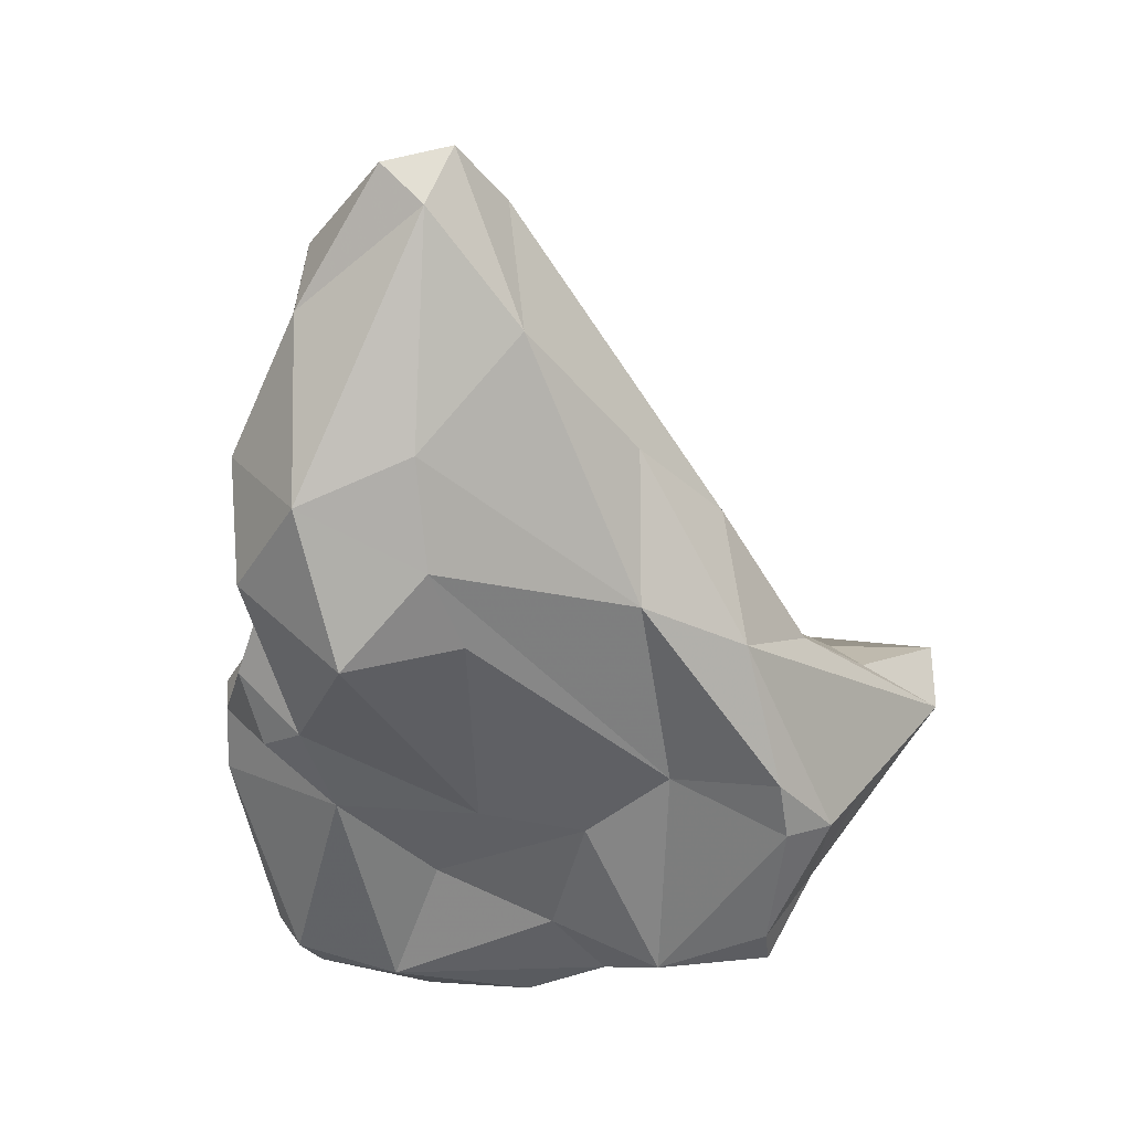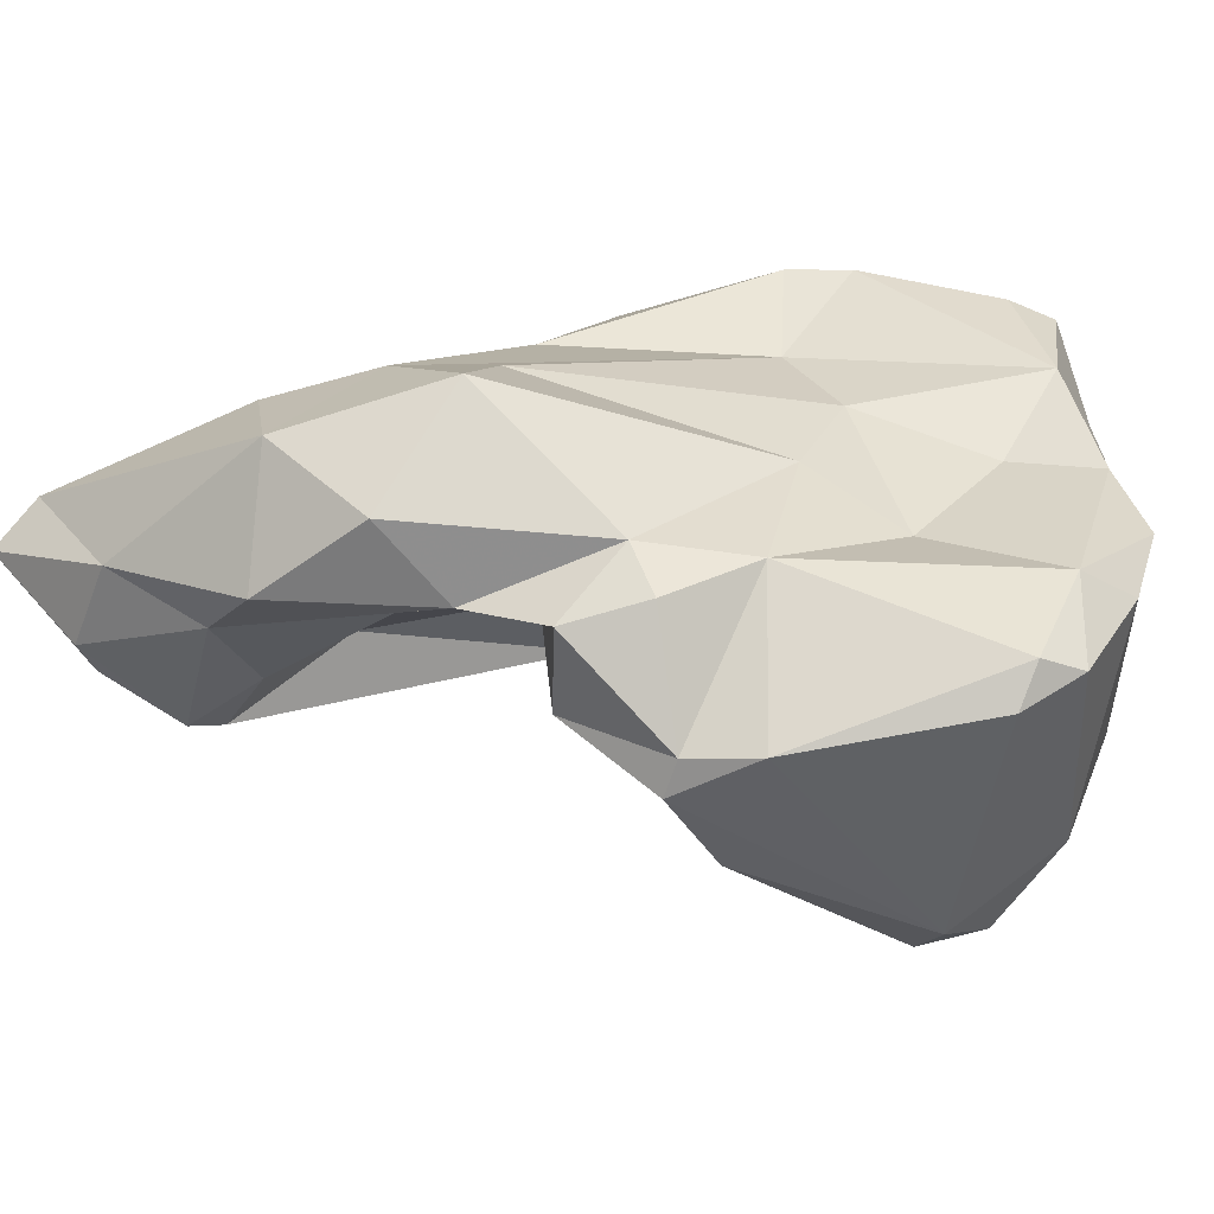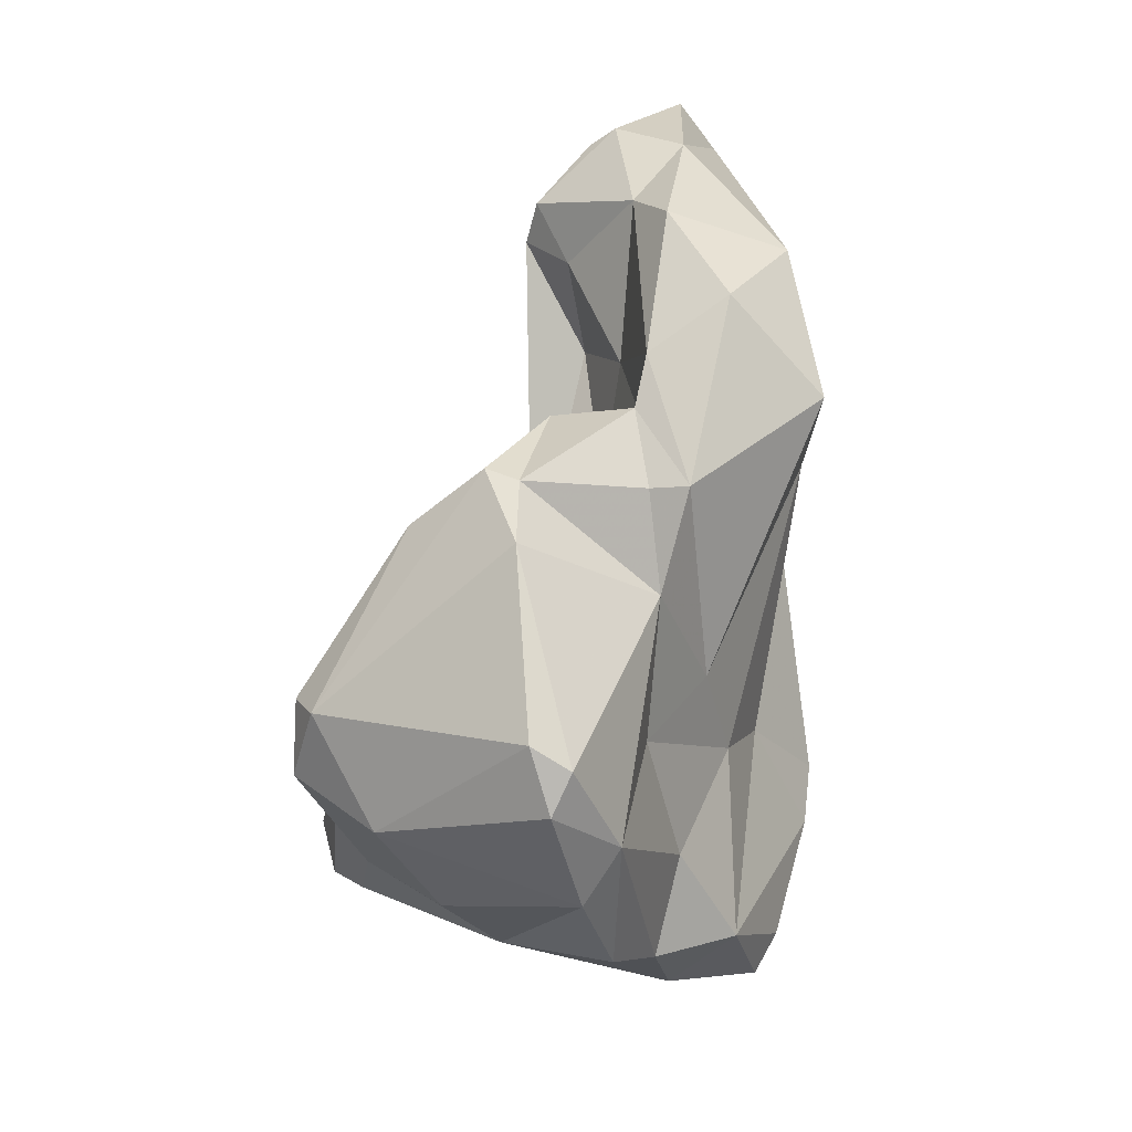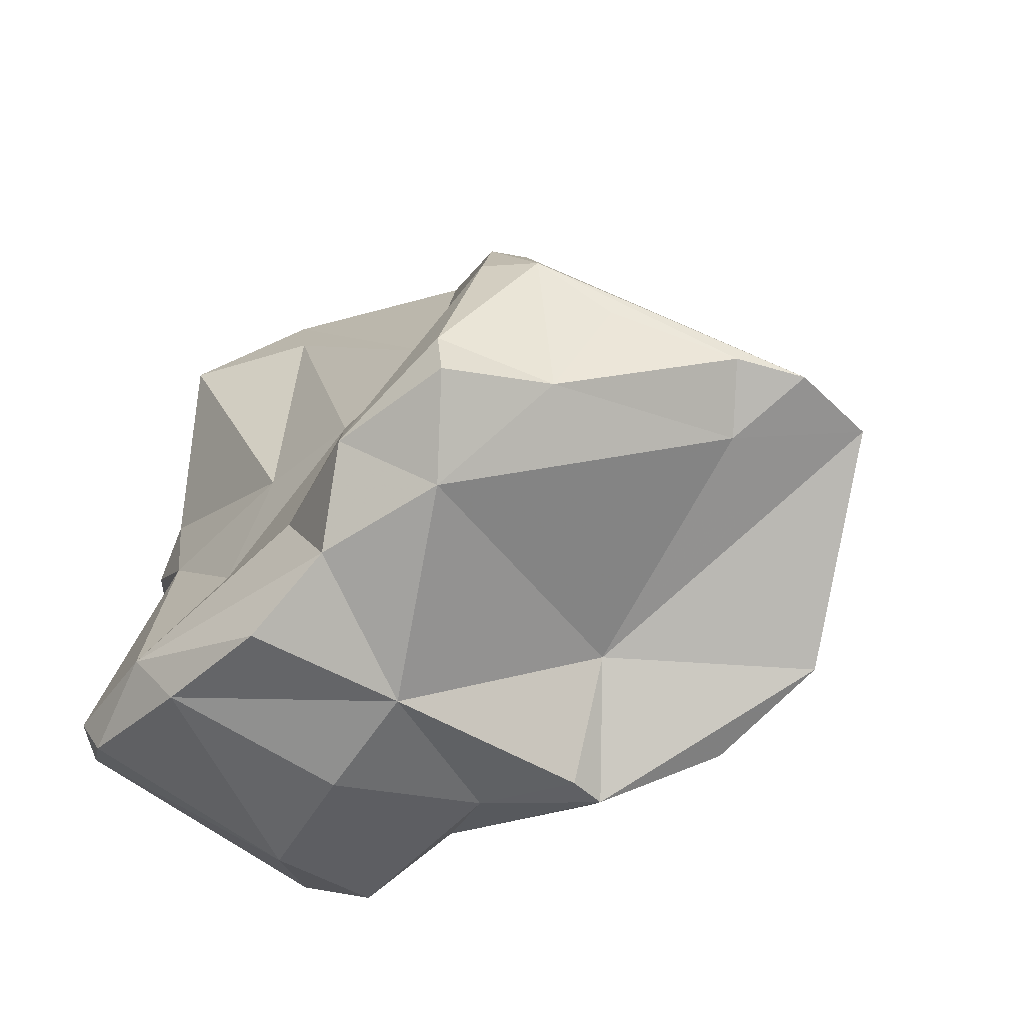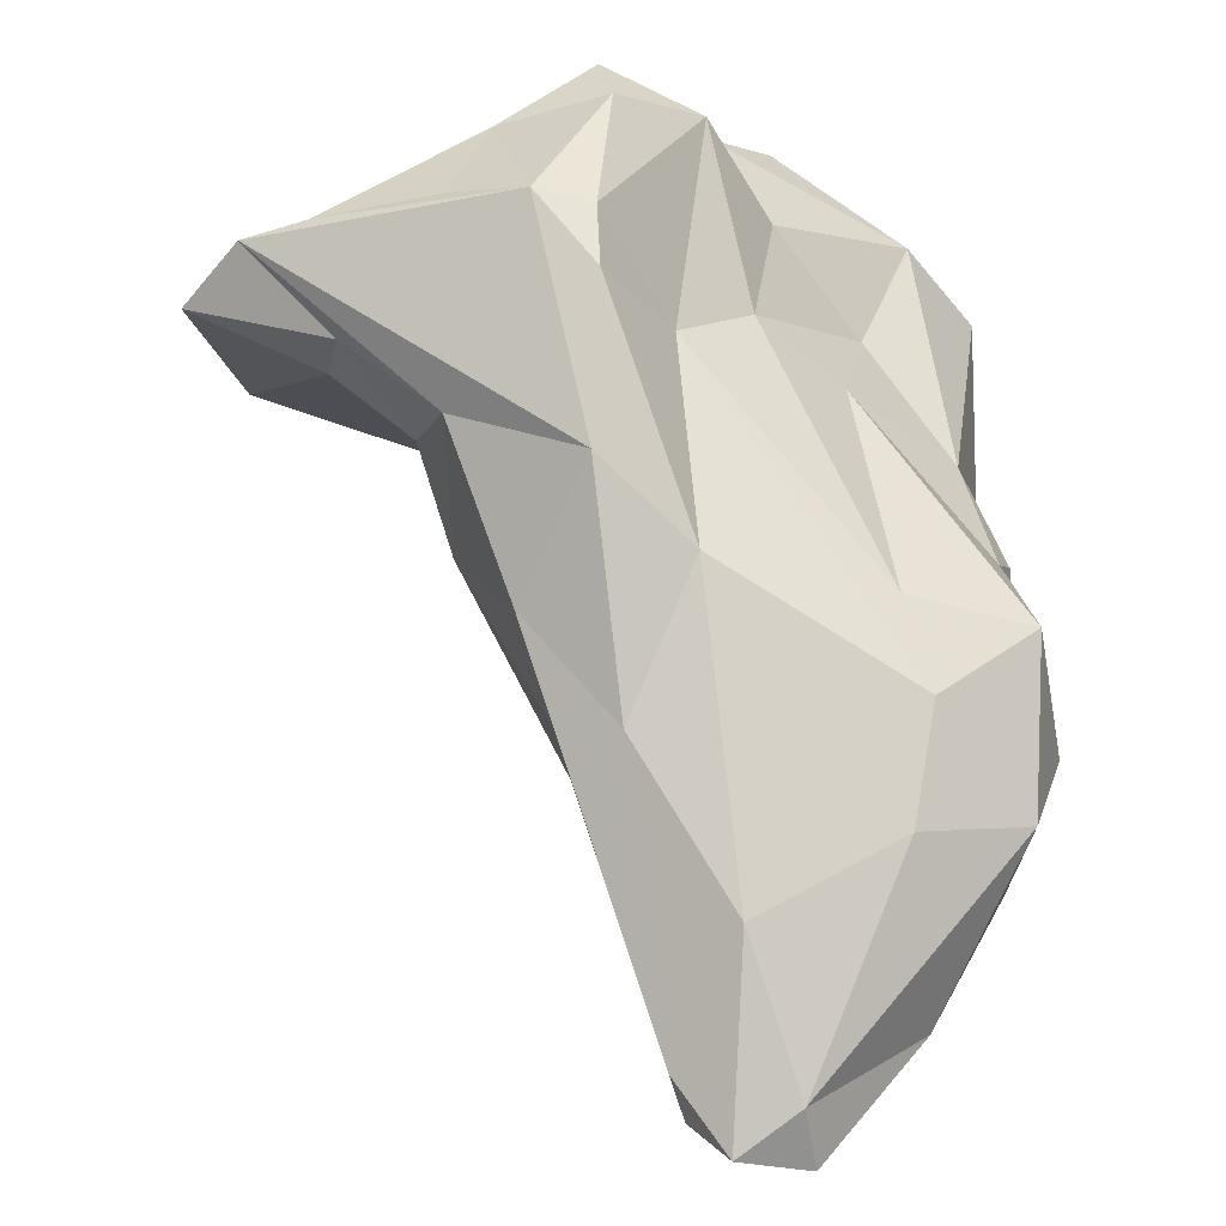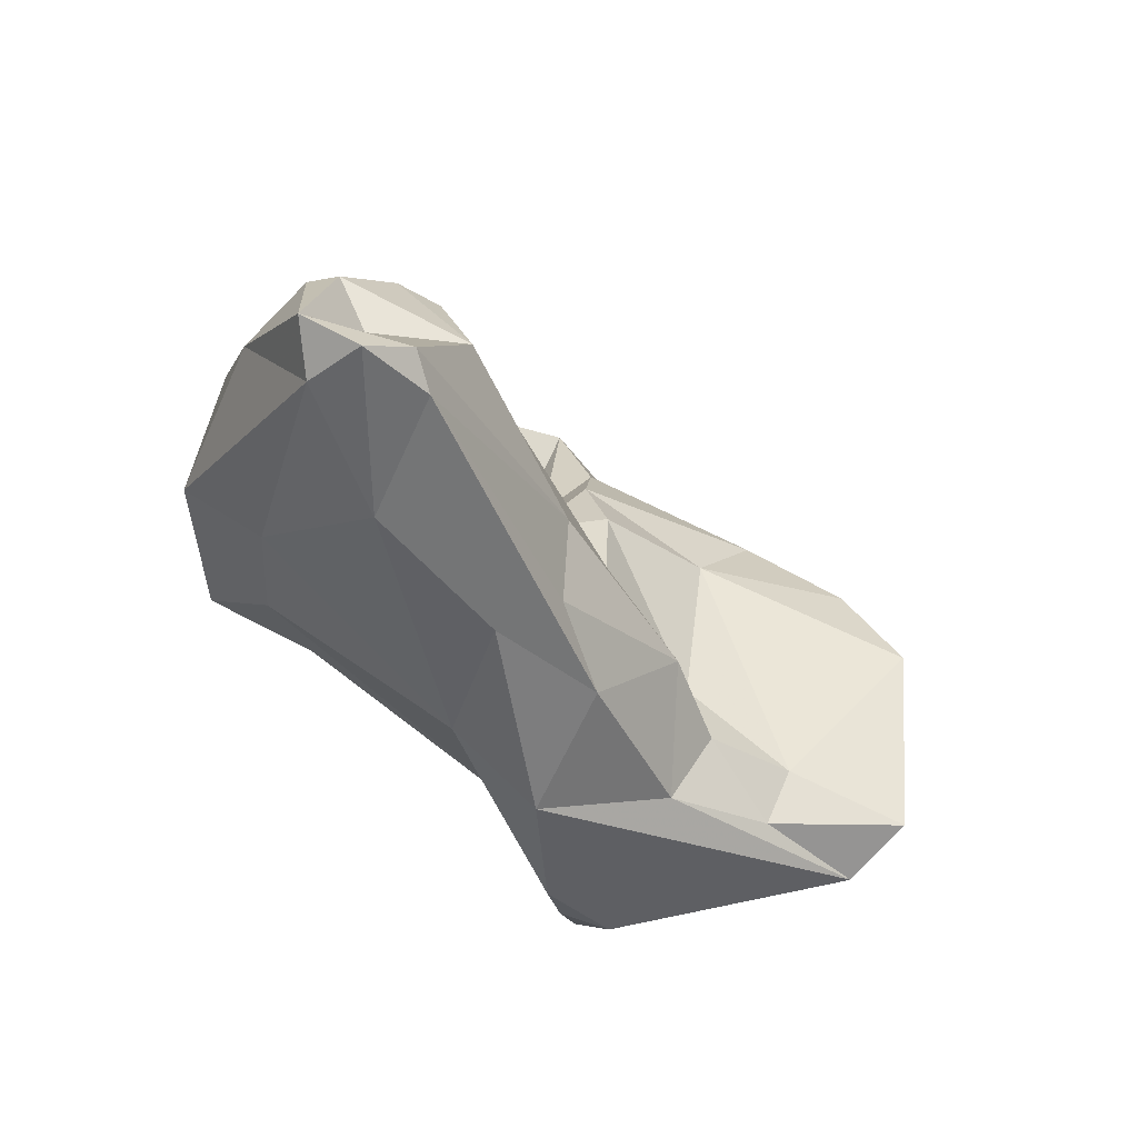
<metadata>
{"format":"obj","ext":"obj","renderer":"f3d","projection":"perspective","resolution":1024,"background":"white","views":[{"elev":21.2,"azim":-37.8,"up":"+Y"},{"elev":-11.9,"azim":-73.6,"up":"+Z"},{"elev":-33.7,"azim":-114.5,"up":"+Y"},{"elev":17.1,"azim":20.2,"up":"+Z"},{"elev":63.4,"azim":-170.4,"up":"+Z"},{"elev":63.2,"azim":11.0,"up":"+Y"}]}
</metadata>
<code>
v 150.3 285.2 77.5
v 152.9 278.5 77.03
v 151 288.7 80.32
v 152.6 283.5 75.33
v 151.4 289.2 75.68
v 153.5 291.4 75.4
v 152.5 277.6 75.23
v 151.9 280.4 74.49
v 153.2 294.6 77.38
v 154.5 281.2 72.51
v 153.4 274.7 70.81
v 153.4 277.2 70.9
v 154.8 268.1 71.93
v 154.8 281.7 76.39
v 154.6 274.9 76.67
v 155.1 296.3 75.47
v 154 277.8 69.9
v 154.7 267.4 73.42
v 156.9 286.5 76.4
v 154.6 286.3 83.18
v 151.7 282.9 81.85
v 155.9 266.3 73.2
v 157.3 266.6 76.38
v 155.9 299.7 78.77
v 156.1 296.1 74.86
v 161.1 271.3 66.67
v 157.6 293.8 73.3
v 157.8 291.4 74.67
v 159.3 265.2 75.88
v 157.5 296.1 76.92
v 160.1 283.3 77.13
v 161.8 267.8 69.38
v 157 276.9 68.38
v 158.3 300.1 79.83
v 159.3 293.2 73.58
v 154.6 290.4 82.47
v 156.5 298.5 80.54
v 161 295.2 76.15
v 160.2 289.4 76.49
v 162.1 272.4 66.45
v 159.1 276.8 71.36
v 158.5 274.9 80.42
v 159.9 298.9 78.84
v 156 283.3 83.33
v 160.5 297.9 79.96
v 159 294.1 82.81
v 158.3 271.5 77.9
v 159.5 277.4 75.13
v 162.3 265 78.45
v 164.3 266.9 72.85
v 161.4 276.6 74.34
v 163 281.9 75.9
v 161.7 269.4 80.81
v 161.7 274.2 82.9
v 162.7 277.7 72.95
v 163.9 270.5 67.1
v 164.2 277.9 71.67
v 164 274.6 69.29
v 163.8 276.6 85.26
v 161.9 284.1 85.77
v 164.2 266.5 80.99
v 163.3 289.3 83.94
v 166.1 281.6 76.93
v 165 289 78.99
v 164.2 268 84.29
v 168.2 270.1 71.47
v 166.5 274.8 88.82
v 166.6 271.5 69.53
v 167 286.2 84.24
v 166 277 88.87
v 165.4 282.3 87.59
v 171.1 273 70.67
v 165.4 288.9 82.17
v 166.5 267.1 76.02
v 169.4 276.1 73.49
v 165.6 279.8 73.86
v 166.9 269.9 87.48
v 167.6 268.4 86.88
v 172 271.5 71.53
v 169.5 283.3 81.11
v 168.5 274.7 89.08
v 169.9 278.9 80.32
v 167.8 267.5 83.33
v 171.2 280.2 82.65
v 174.4 278.3 82.63
v 171.3 270.7 72.42
v 170.2 280.7 85.57
v 171.5 273.1 76.1
v 171.2 274.4 87.67
v 175.4 274 72.71
v 170.5 270.7 86.07
v 173.9 278.4 84.99
v 178.2 275.5 75.66
v 175.4 274.7 83.71
v 175.3 275.2 86.29
v 177.4 275.9 85.68
v 179.1 277.3 83.61
g foo
f 13 22 18
f 32 22 13
f 26 32 13
f 56 32 26
f 11 13 18
f 56 26 40
f 26 13 11
f 40 26 33
f 12 17 11
f 33 26 17
f 26 11 17
f 22 29 23
f 29 22 32
f 50 29 32
f 23 18 22
f 66 50 32
f 15 18 23
f 56 66 32
f 66 56 68
f 12 15 7
f 15 11 18
f 15 12 11
f 58 56 40
f 56 58 68
f 55 58 40
f 40 33 41
f 12 7 8
f 33 17 41
f 41 17 10
f 10 17 12
f 10 12 8
f 23 29 49
f 74 49 29
f 74 29 50
f 74 50 66
f 47 15 23
f 74 66 86
f 79 66 68
f 86 66 79
f 72 79 68
f 72 68 58
f 7 15 2
f 51 41 48
f 41 51 40
f 55 40 51
f 57 58 55
f 72 58 57
f 2 8 7
f 14 48 41
f 41 10 14
f 4 2 1
f 8 2 4
f 4 14 8
f 14 10 8
f 5 4 1
f 6 4 5
f 49 61 23
f 61 53 23
f 49 74 61
f 47 23 53
f 88 83 74
f 42 15 47
f 88 74 86
f 79 88 86
f 72 90 79
f 21 2 42
f 42 2 15
f 90 72 75
f 51 48 52
f 52 48 31
f 55 51 52
f 75 72 57
f 14 31 48
f 57 55 52
f 57 52 76
f 76 75 57
f 19 31 14
f 1 2 21
f 19 14 4
f 21 3 1
f 39 19 28
f 1 3 5
f 19 4 6
f 28 19 6
f 27 28 6
f 35 28 27
f 3 9 5
f 5 9 6
f 16 6 9
f 27 6 16
f 25 27 16
f 65 61 83
f 65 53 61
f 74 83 61
f 53 65 54
f 53 54 47
f 94 83 88
f 47 54 42
f 88 79 93
f 90 93 79
f 54 44 42
f 44 21 42
f 85 93 75
f 75 93 90
f 82 85 75
f 82 75 76
f 20 21 44
f 63 76 52
f 52 31 39
f 63 52 39
f 36 3 20
f 3 21 20
f 39 31 19
f 37 3 36
f 35 39 28
f 63 39 35
f 9 3 37
f 24 9 37
f 9 24 16
f 27 38 35
f 25 16 24
f 25 38 27
f 24 30 25
f 30 38 25
f 78 65 83
f 65 78 77
f 83 91 78
f 65 77 67
f 83 94 91
f 54 65 59
f 67 59 65
f 97 94 88
f 93 97 88
f 44 54 59
f 59 20 44
f 76 63 82
f 60 20 59
f 36 20 60
f 37 36 46
f 35 64 63
f 46 34 37
f 45 34 46
f 34 24 37
f 38 64 35
f 43 34 45
f 38 43 64
f 43 45 64
f 24 34 43
f 30 24 43
f 38 30 43
f 78 91 77
f 81 67 77
f 81 77 91
f 89 81 91
f 94 95 91
f 91 95 89
f 96 95 94
f 67 70 59
f 97 96 94
f 93 85 97
f 70 60 59
f 82 84 85
f 84 82 63
f 84 63 80
f 46 36 60
f 62 46 60
f 80 63 64
f 73 45 69
f 45 62 69
f 80 64 73
f 45 46 62
f 64 45 73
f 95 81 89
f 70 67 81
f 96 81 95
f 87 71 96
f 71 81 96
f 97 92 96
f 71 70 81
f 87 96 92
f 85 92 97
f 84 87 92
f 85 84 92
f 60 70 71
f 62 60 71
f 69 71 87
f 80 87 84
f 69 62 71
f 80 69 87
f 80 73 69
g

</code>
